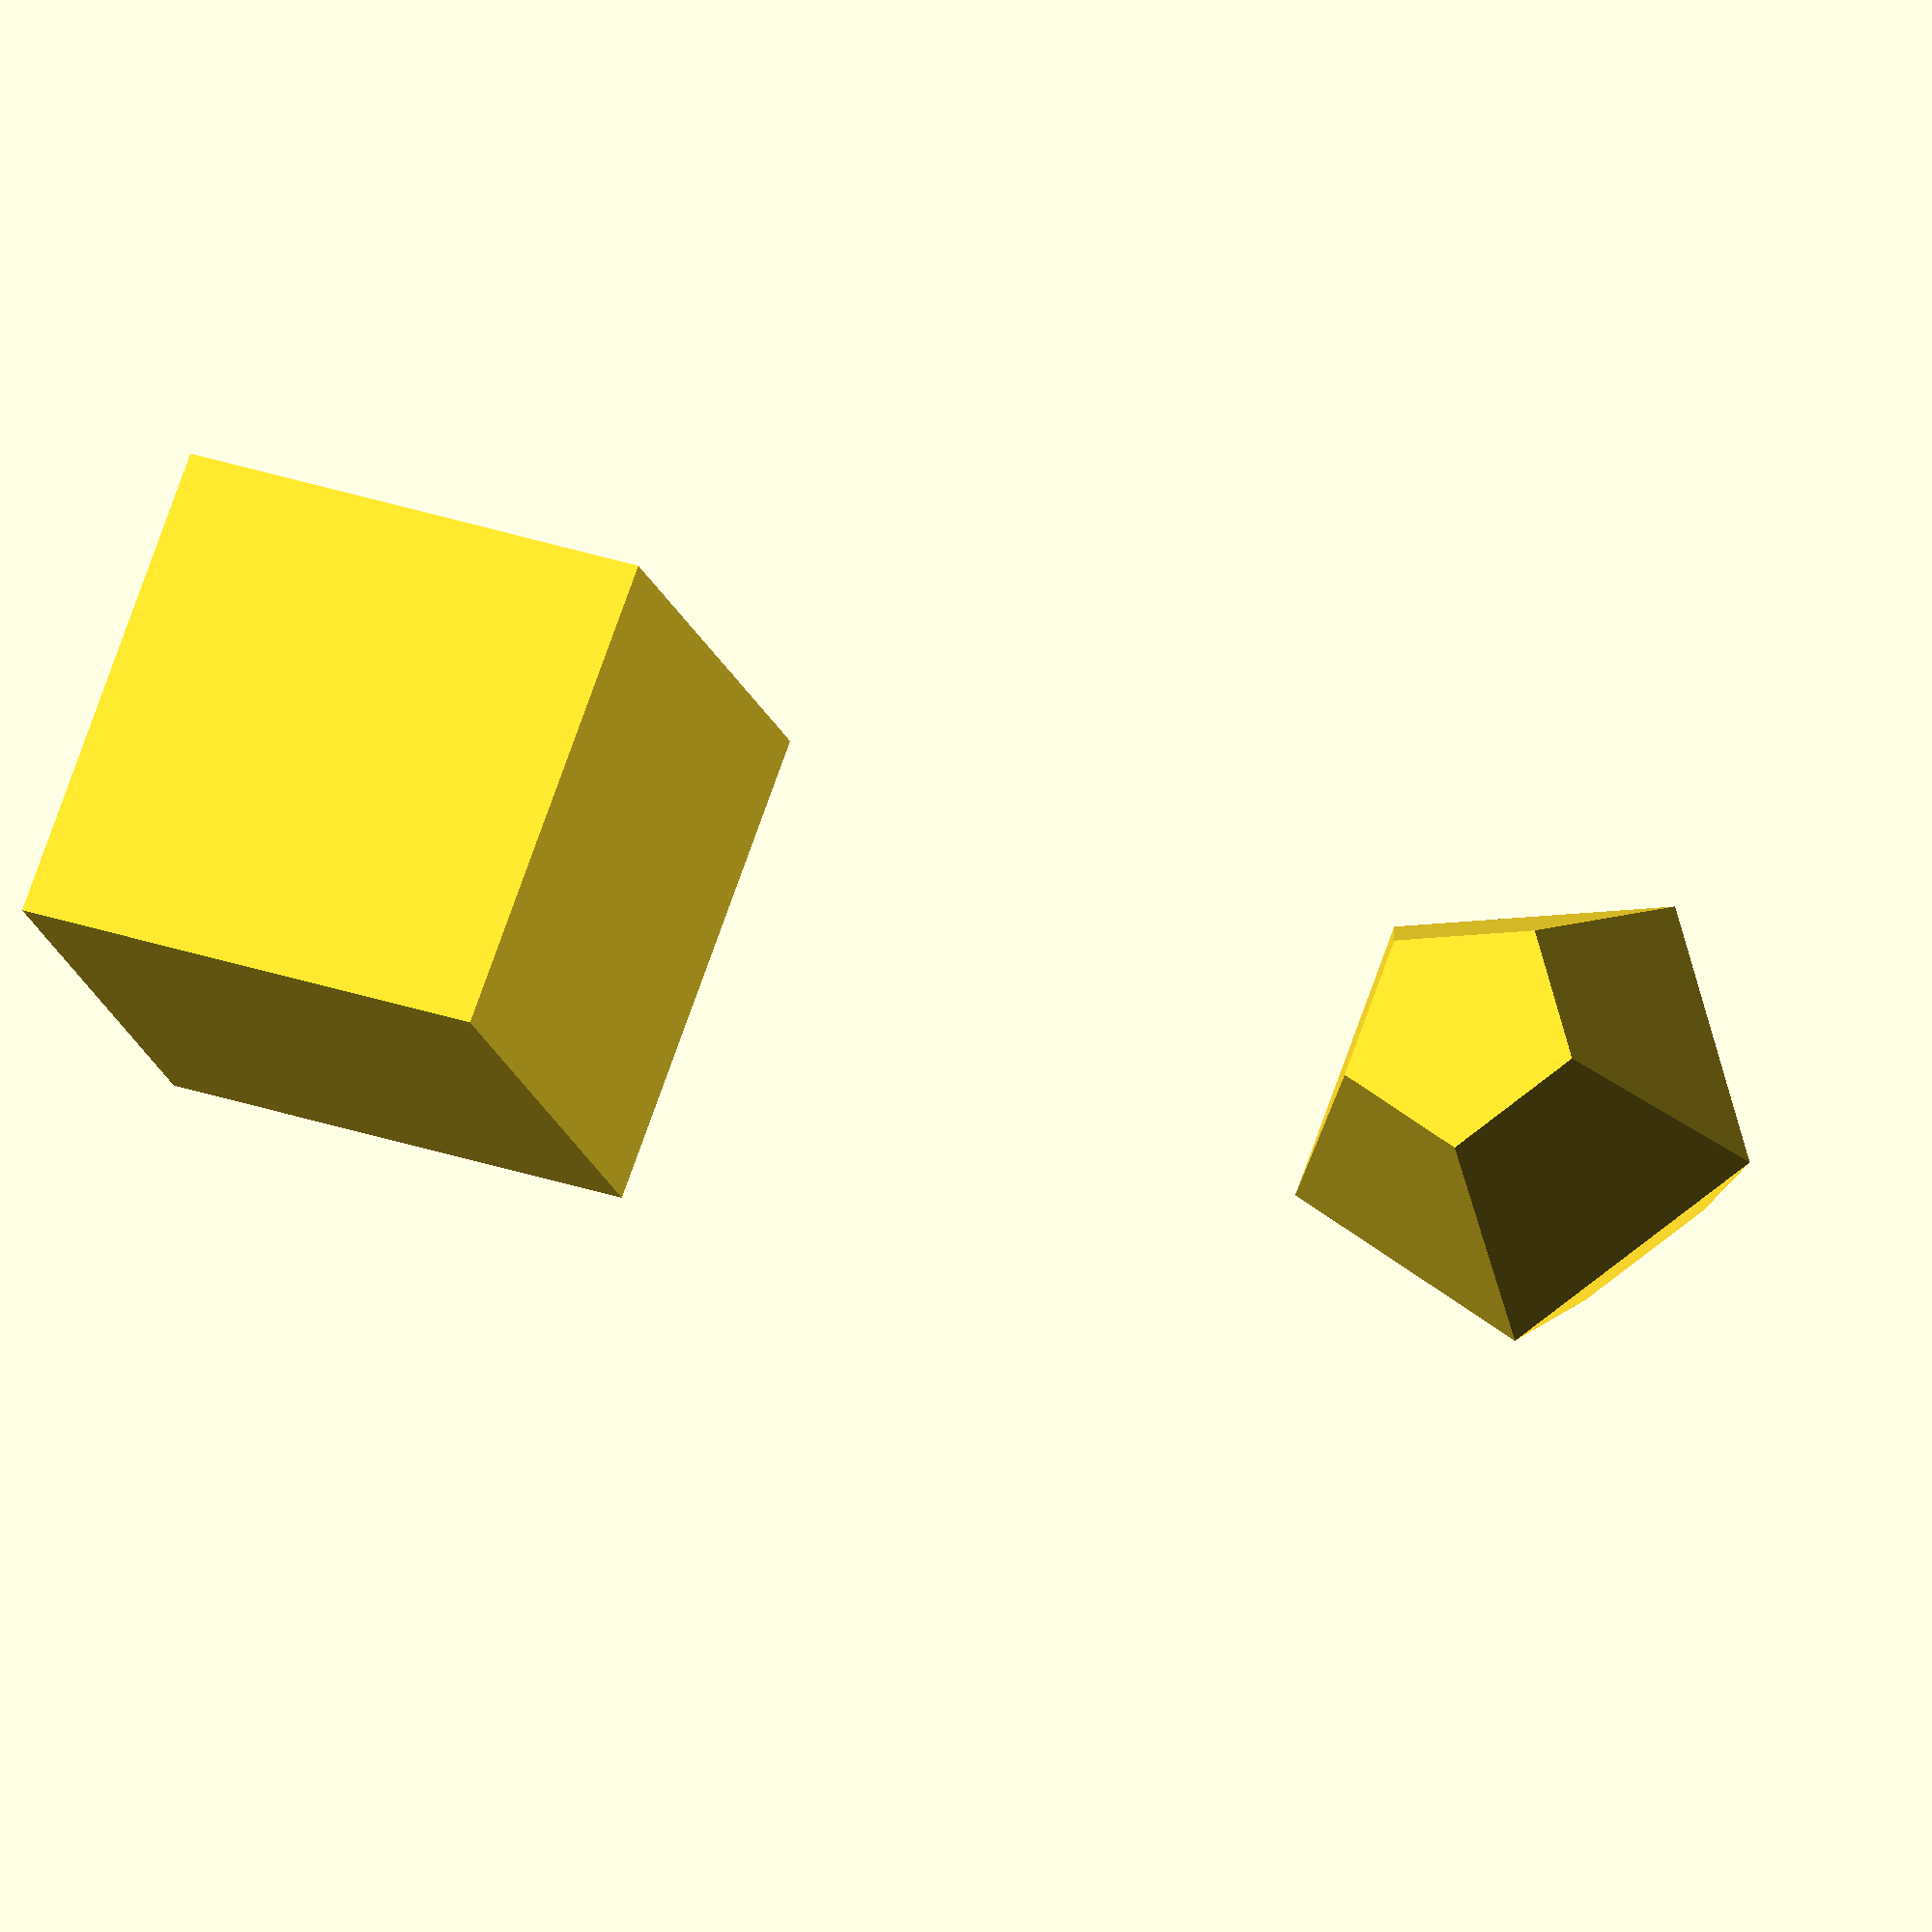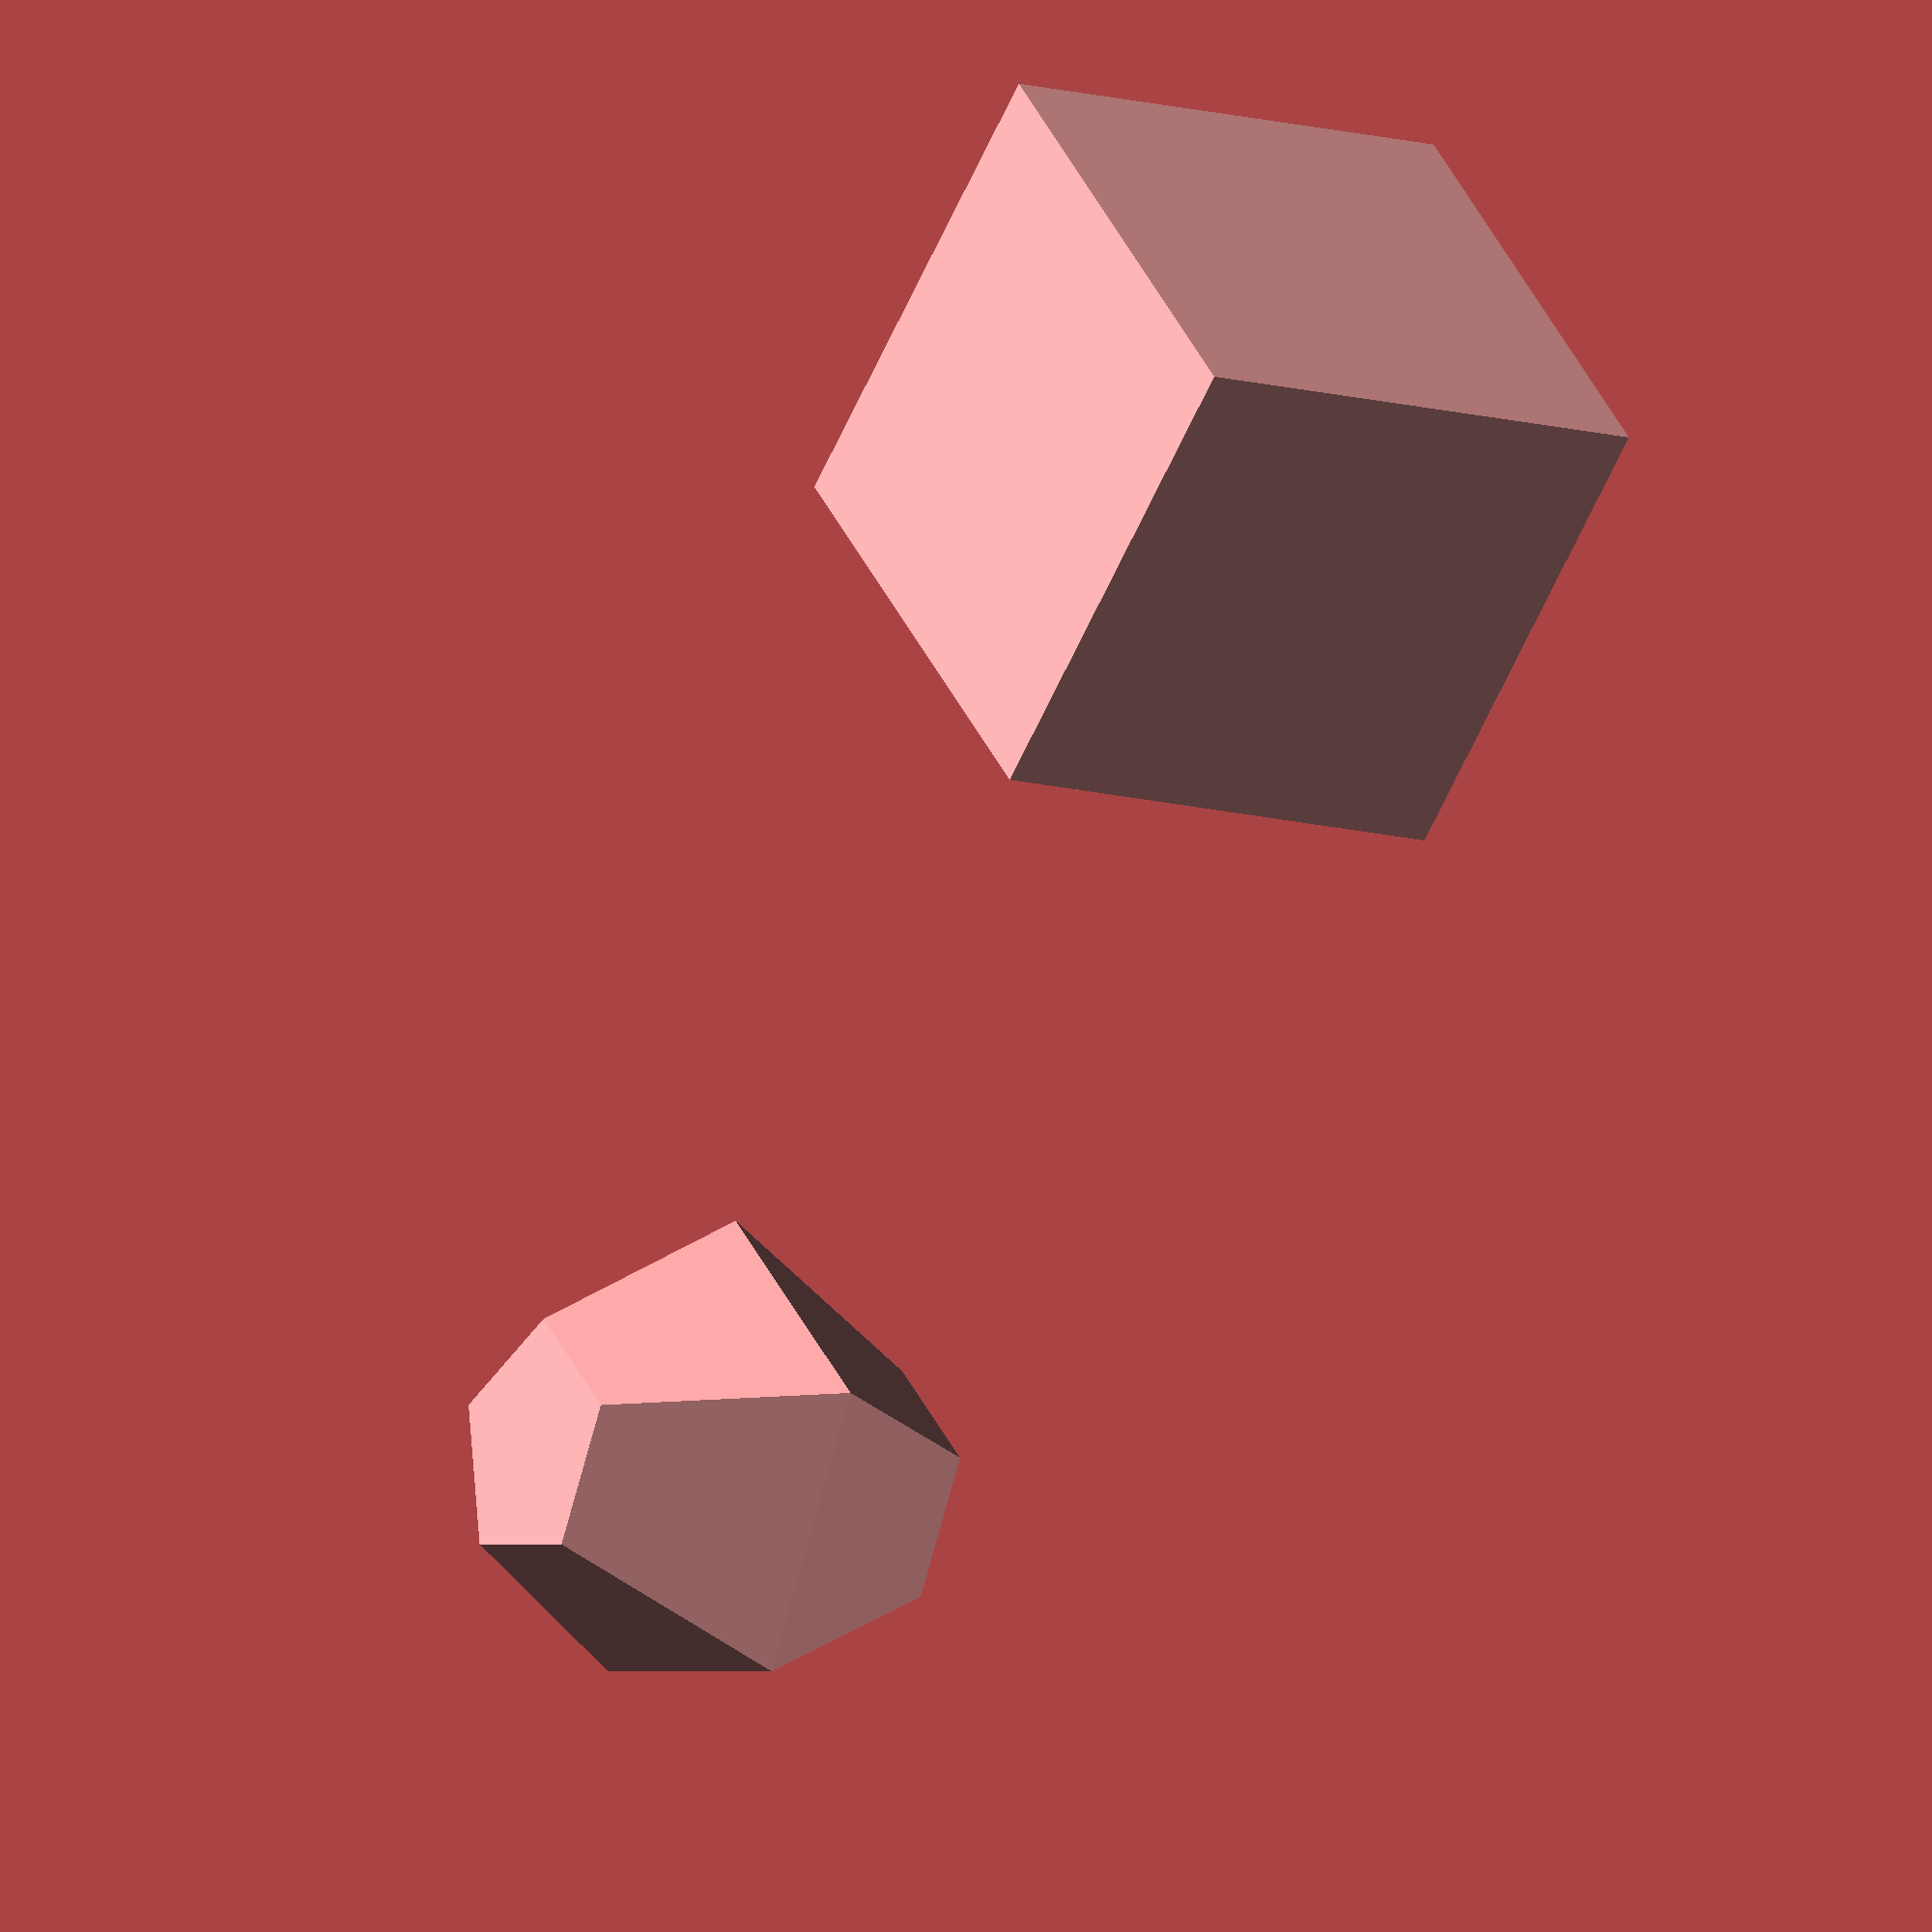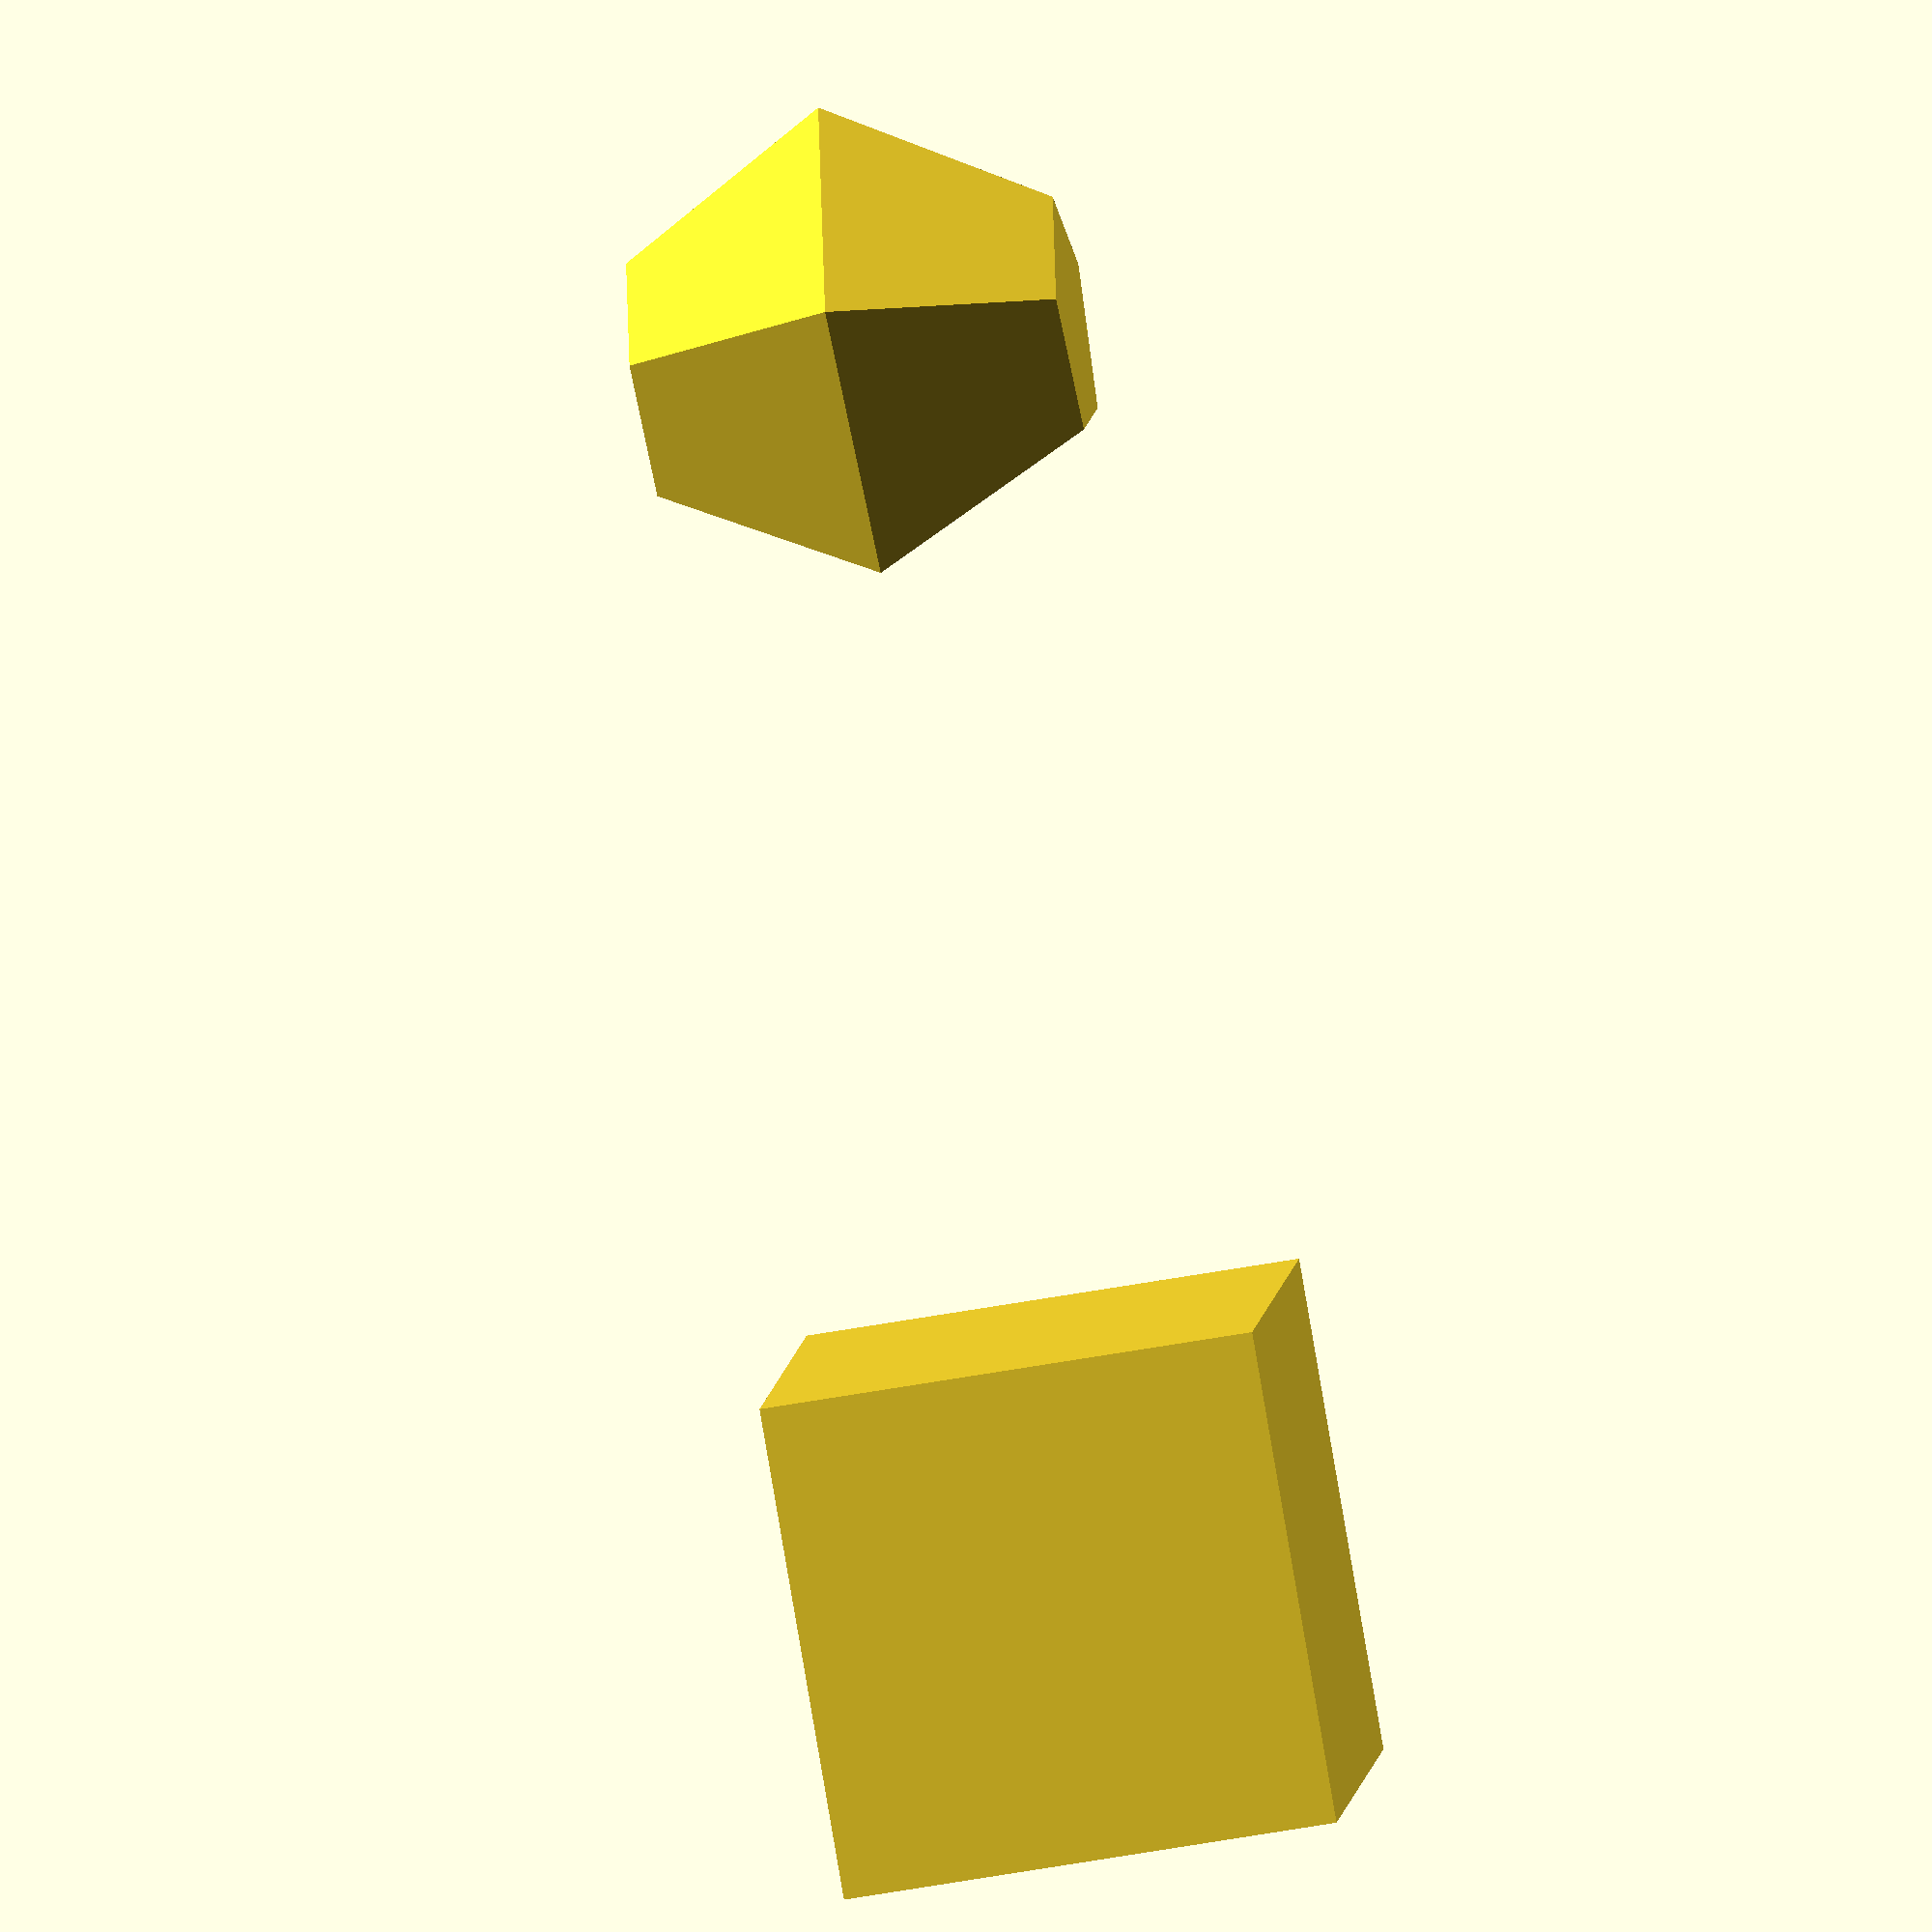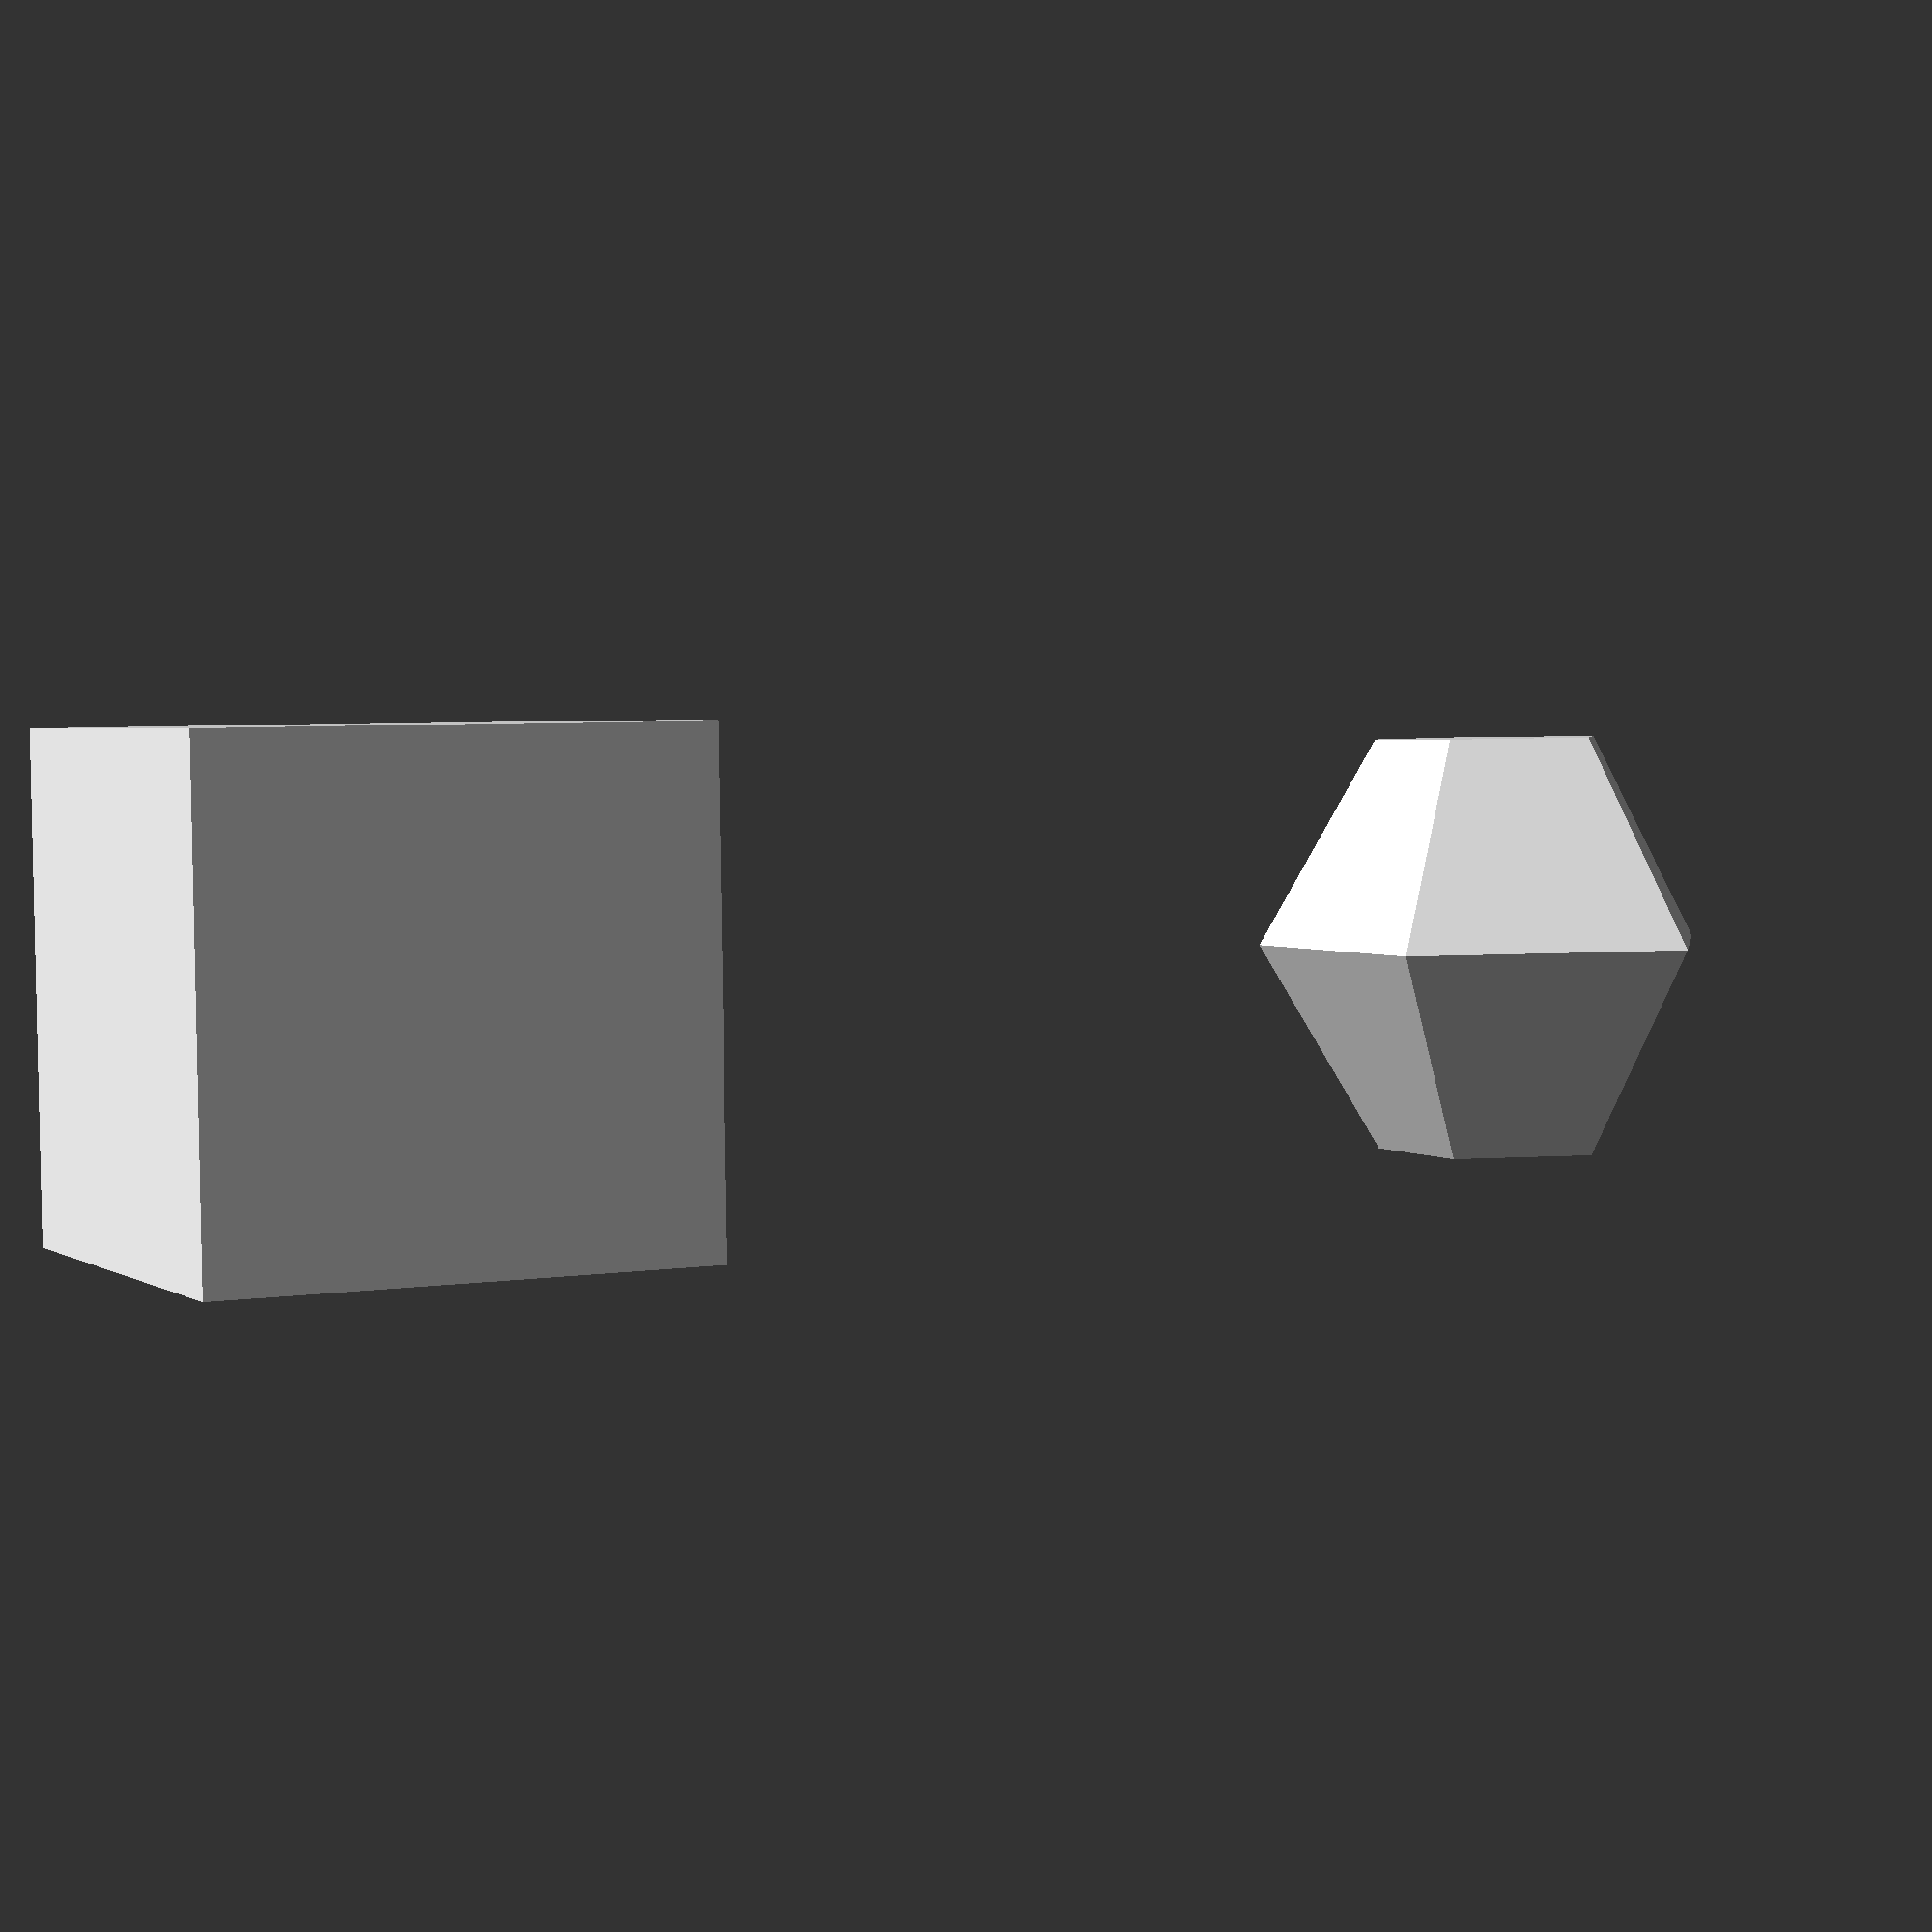
<openscad>
// Unit of length: Unit.MM
union()
{
   cube(size = 2.0, center = true);
   translate(v = [5.0, 0.0, 0.0])
   {
      sphere(r = 1.0);
   }
}

</openscad>
<views>
elev=21.5 azim=159.4 roll=197.6 proj=o view=wireframe
elev=12.4 azim=43.7 roll=235.7 proj=o view=solid
elev=52.9 azim=209.1 roll=281.1 proj=o view=solid
elev=86.8 azim=333.3 roll=0.8 proj=p view=wireframe
</views>
